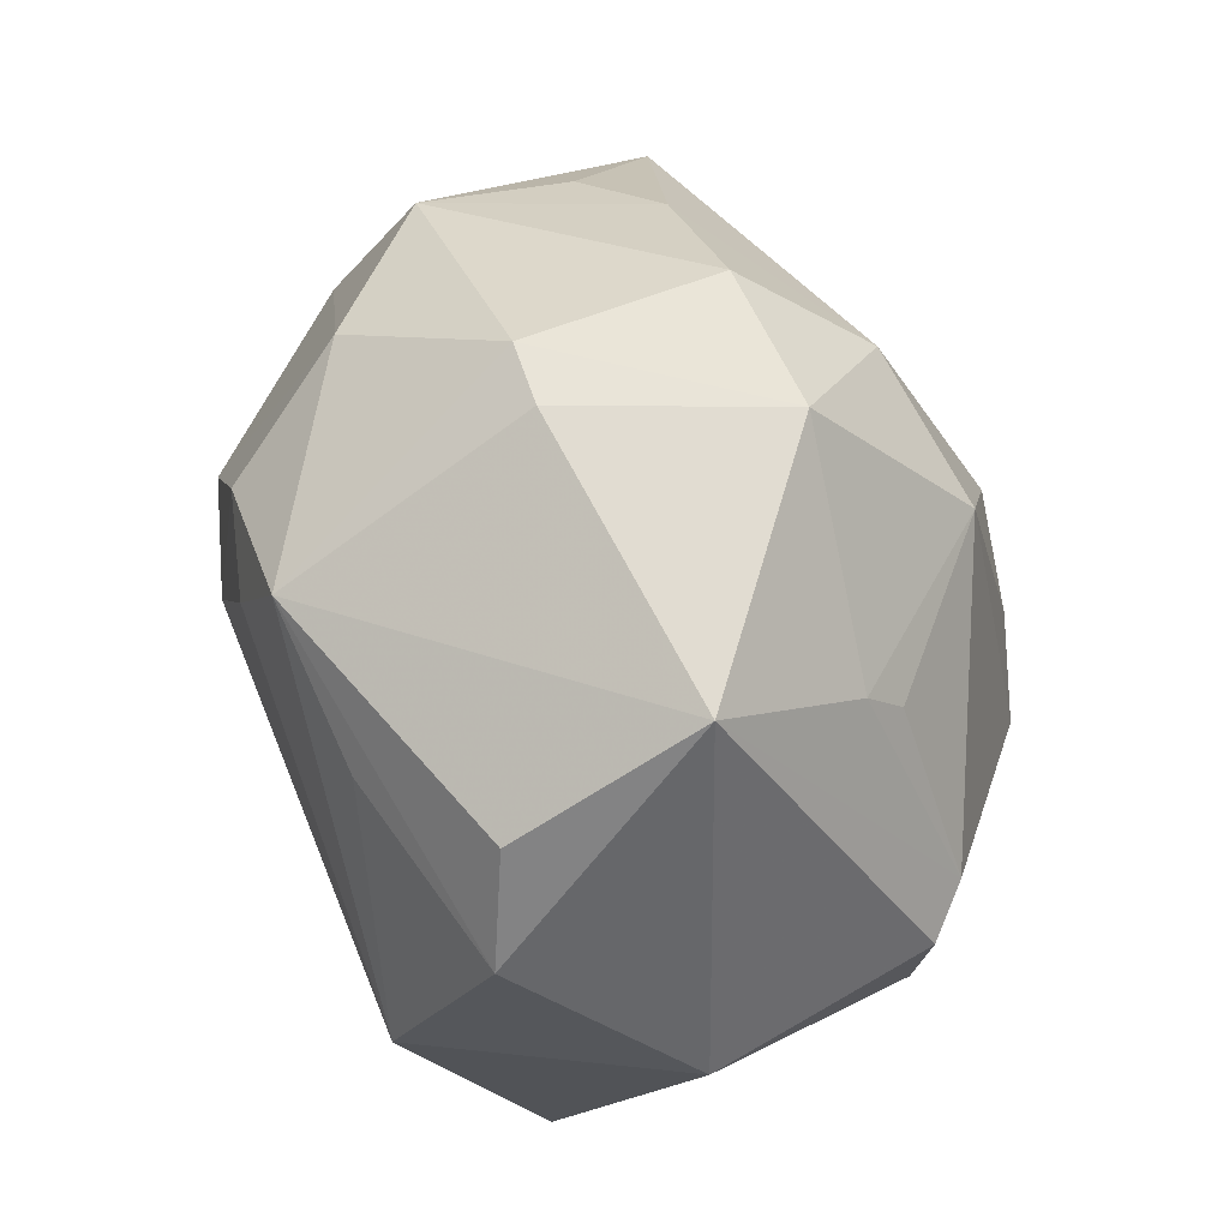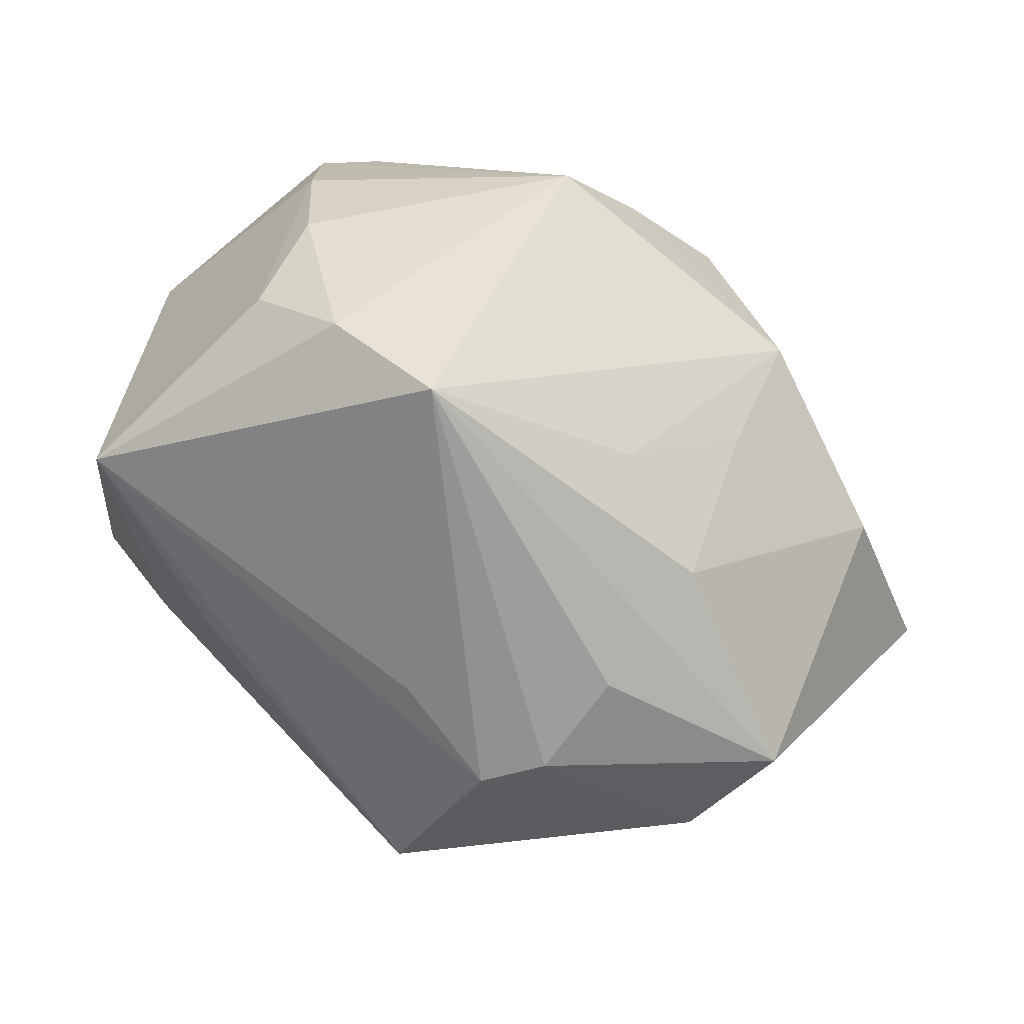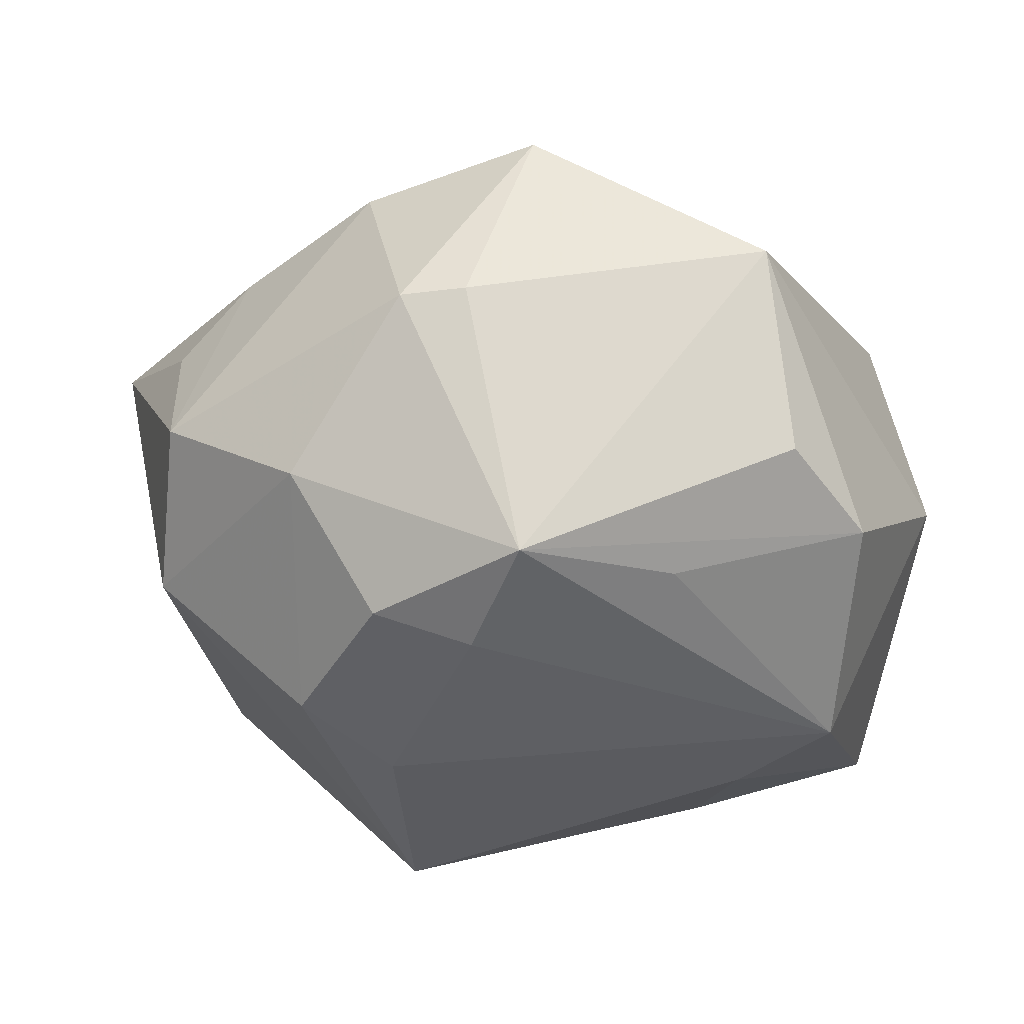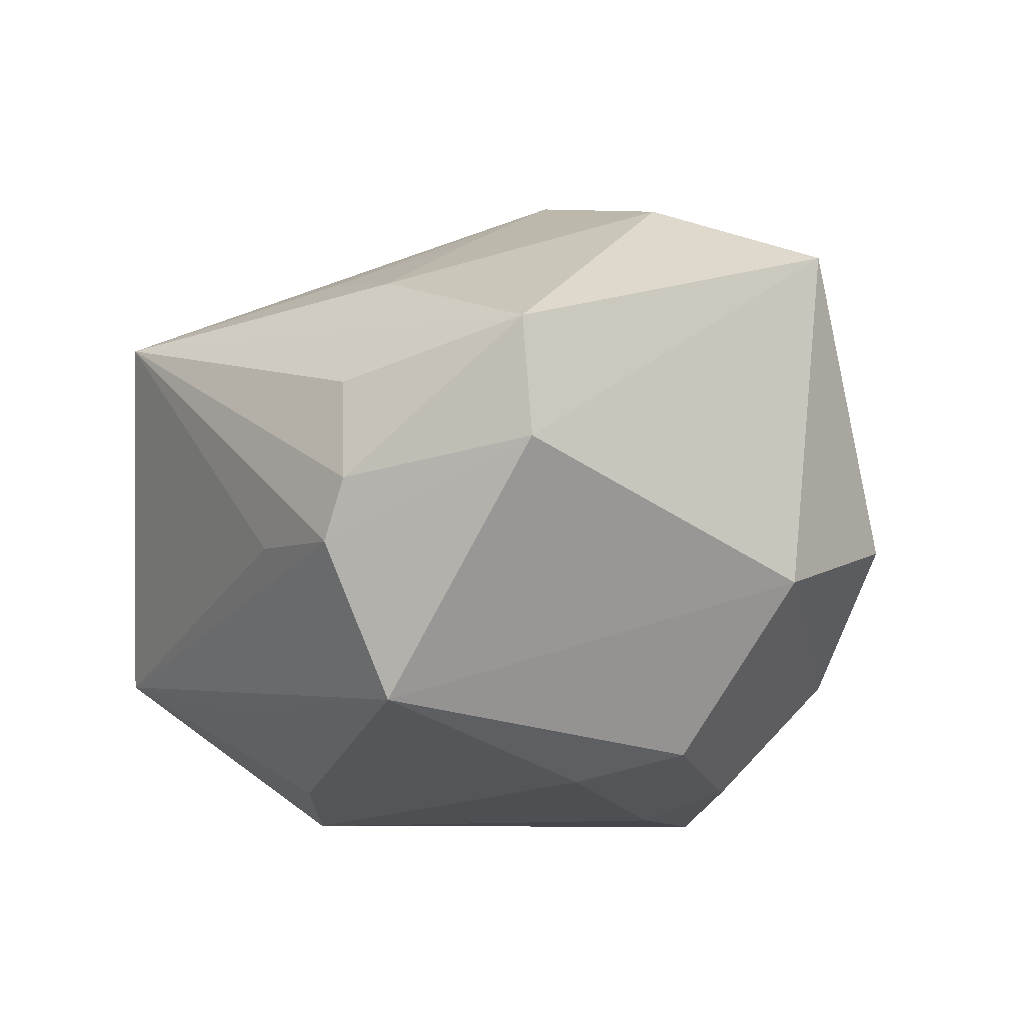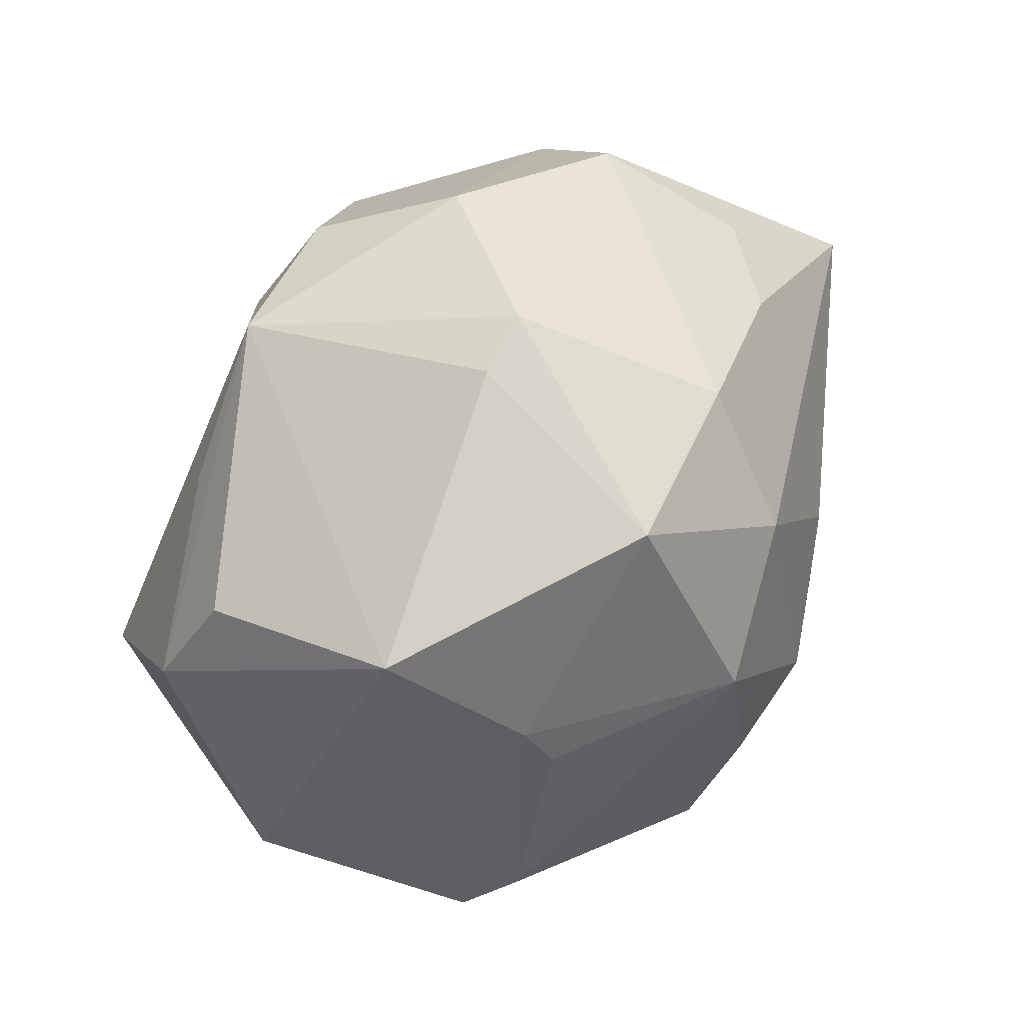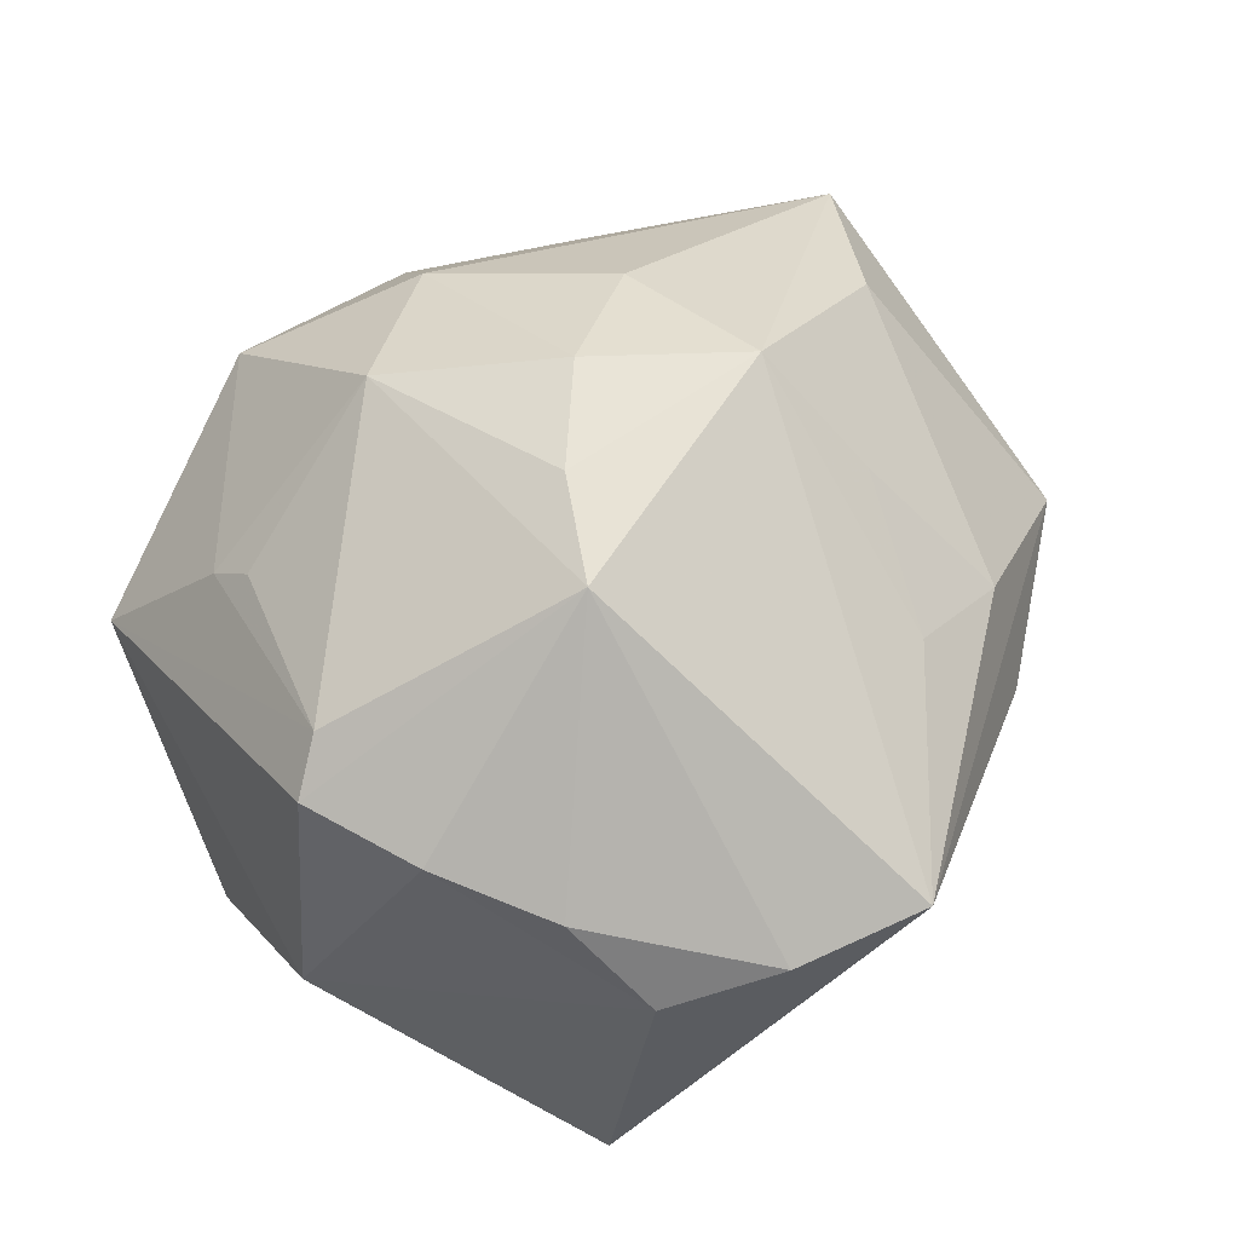
<metadata>
{"format":"obj","ext":"obj","renderer":"f3d","projection":"perspective","resolution":1024,"background":"white","views":[{"elev":69.5,"azim":-102.7,"up":"+Y"},{"elev":-78.0,"azim":-34.2,"up":"+Y"},{"elev":50.6,"azim":-175.0,"up":"+Y"},{"elev":-27.6,"azim":47.5,"up":"+Z"},{"elev":79.9,"azim":-56.5,"up":"+Y"},{"elev":59.3,"azim":-60.1,"up":"+Z"}]}
</metadata>
<code>
v 0.01371 -0.0006412 -0.04058
v -0.02334 0.03255 0.0203
v -0.02351 0.02761 0.02438
v 0.00192 0.04617 0.01999
v -0.01808 -0.04972 0.01614
v -0.006589 -0.0008574 0.04293
v -0.04026 0.02521 -0.02028
v -0.001021 0.03456 -0.03378
v 0.0401 -0.01126 0.02663
v 0.004158 0.0212 -0.03757
v 0.05633 0.001123 0.01717
v 0.04448 0.006887 -0.02152
v 0.007642 0.04657 -0.005325
v -0.04535 -0.02802 -0.01694
v -0.02673 0.04632 0.00393
v 0.01829 -0.04262 -0.01466
v 0.0001058 -0.04028 -0.01653
v -0.03729 0.01005 0.02853
v 0.02207 0.03746 0.01737
v 0.00571 0.005277 0.04296
v -0.03897 0.0005741 -0.03185
v -0.02396 -0.02686 -0.02651
v 0.02659 0.03175 -0.02259
v 0.01561 0.02399 -0.03614
v -0.01848 0.02715 -0.02981
v 0.01223 -0.03001 -0.03747
v -0.02839 -0.01007 -0.03267
v -0.03073 -0.04052 0.01483
v 0.01874 -0.0435 -0.00215
v 0.04211 -0.03587 -0.000347
v 0.02469 0.007186 -0.03811
v 0.02241 0.009053 0.03523
v -0.03982 -0.01997 0.02004
v -0.003523 0.02457 0.03742
v -0.01652 -0.009226 0.04202
v 0.02018 -0.03818 0.01348
v -0.05059 0.005999 -0.0009783
v -0.03963 -0.03021 0.01067
v -0.03133 0.03607 -0.01743
v 0.01336 -0.04123 -0.02078
v 0.01822 -0.009466 0.03906
v -0.0431 0.008593 0.02435
v -0.04273 -0.005565 0.02315
v 0.006494 -0.0358 0.02077
v 0.03916 -0.03169 -0.01348
v 0.01428 0.02928 0.03134
v 0.04344 0.0246 -0.01126
v 0.01524 0.04546 -0.006059
v 0.01814 -0.02271 0.02778
v 0.0458 0.01807 0.006374
v 0.03792 0.02357 0.0149
f 40 14 26
f 4 46 19
f 41 11 32
f 11 46 32
f 26 14 22
f 22 27 26
f 14 27 22
f 21 27 14
f 14 37 21
f 17 5 14
f 14 40 17
f 17 40 5
f 5 30 36
f 29 30 5
f 45 40 26
f 26 12 45
f 11 30 45
f 45 12 11
f 51 46 11
f 51 19 46
f 38 37 14
f 38 43 37
f 35 5 41
f 42 15 37
f 37 43 42
f 43 35 42
f 37 15 7
f 7 21 37
f 25 21 7
f 11 12 47
f 47 12 23
f 19 51 47
f 26 27 1
f 27 21 1
f 23 12 31
f 31 24 23
f 31 1 24
f 31 12 26
f 26 1 31
f 41 5 44
f 5 36 44
f 9 36 30
f 9 11 41
f 9 30 11
f 40 45 16
f 16 45 30
f 30 29 16
f 5 40 16
f 16 29 5
f 23 24 8
f 25 7 8
f 8 21 25
f 43 38 33
f 33 35 43
f 41 32 20
f 20 32 46
f 15 42 18
f 18 42 35
f 50 51 11
f 11 47 50
f 50 47 51
f 41 44 49
f 49 44 36
f 49 9 41
f 36 9 49
f 13 8 15
f 13 15 4
f 39 7 15
f 15 8 39
f 39 8 7
f 24 1 10
f 10 8 24
f 10 1 21
f 21 8 10
f 5 35 28
f 35 33 28
f 28 33 38
f 14 5 28
f 28 38 14
f 6 35 41
f 41 20 6
f 34 46 4
f 34 20 46
f 34 6 20
f 34 18 35
f 35 6 34
f 48 13 4
f 4 19 48
f 19 47 48
f 48 47 23
f 23 8 48
f 8 13 48
f 18 34 3
f 15 18 2
f 18 3 2
f 4 15 2
f 2 34 4
f 2 3 34

</code>
